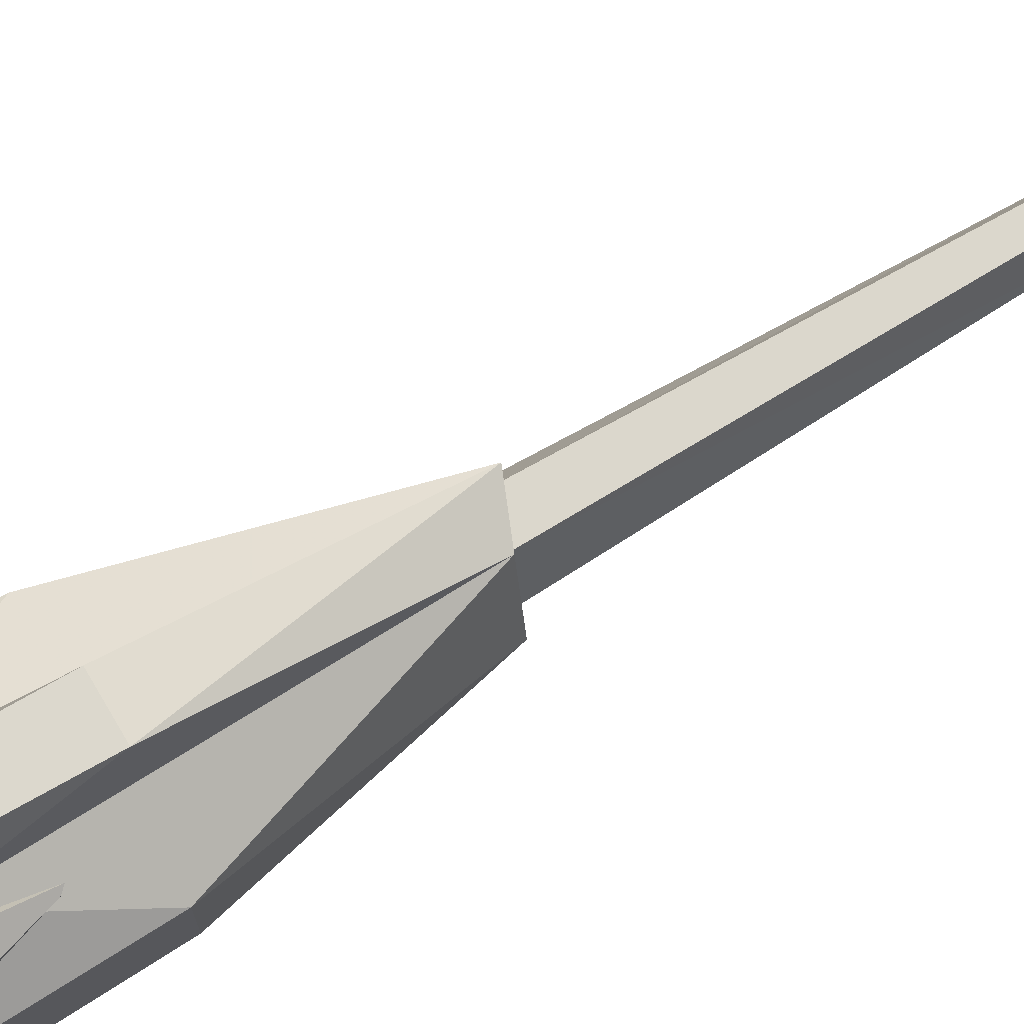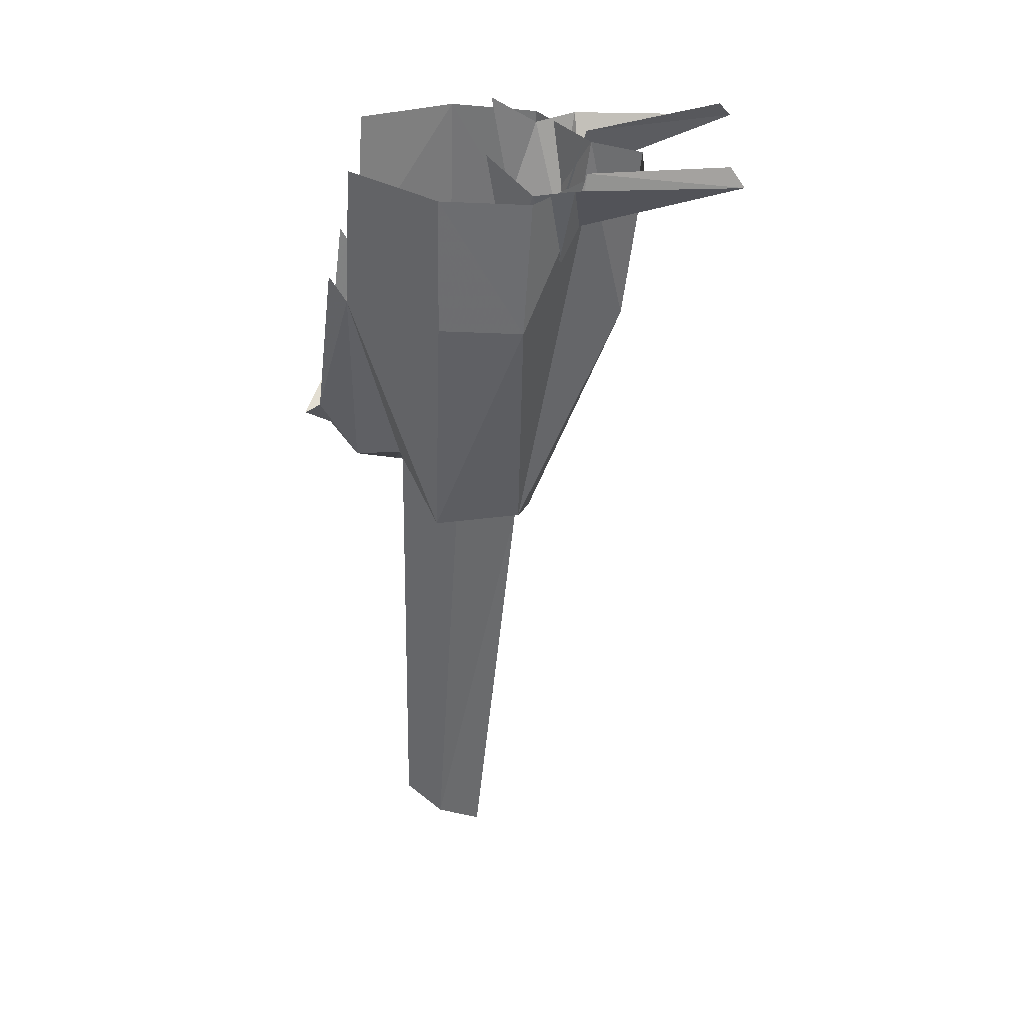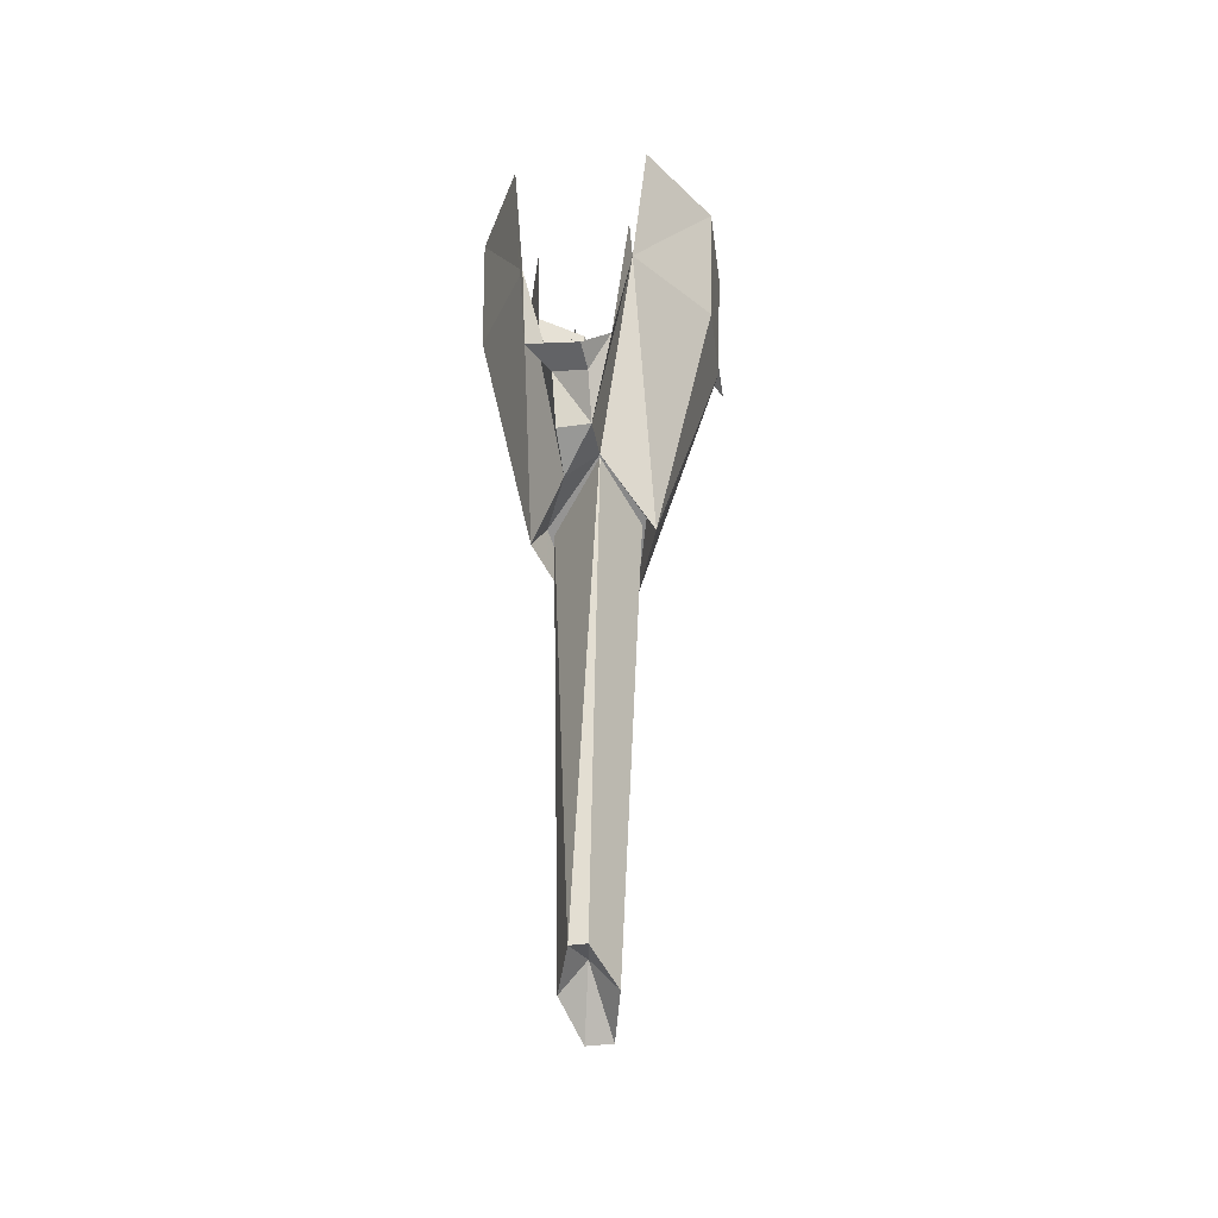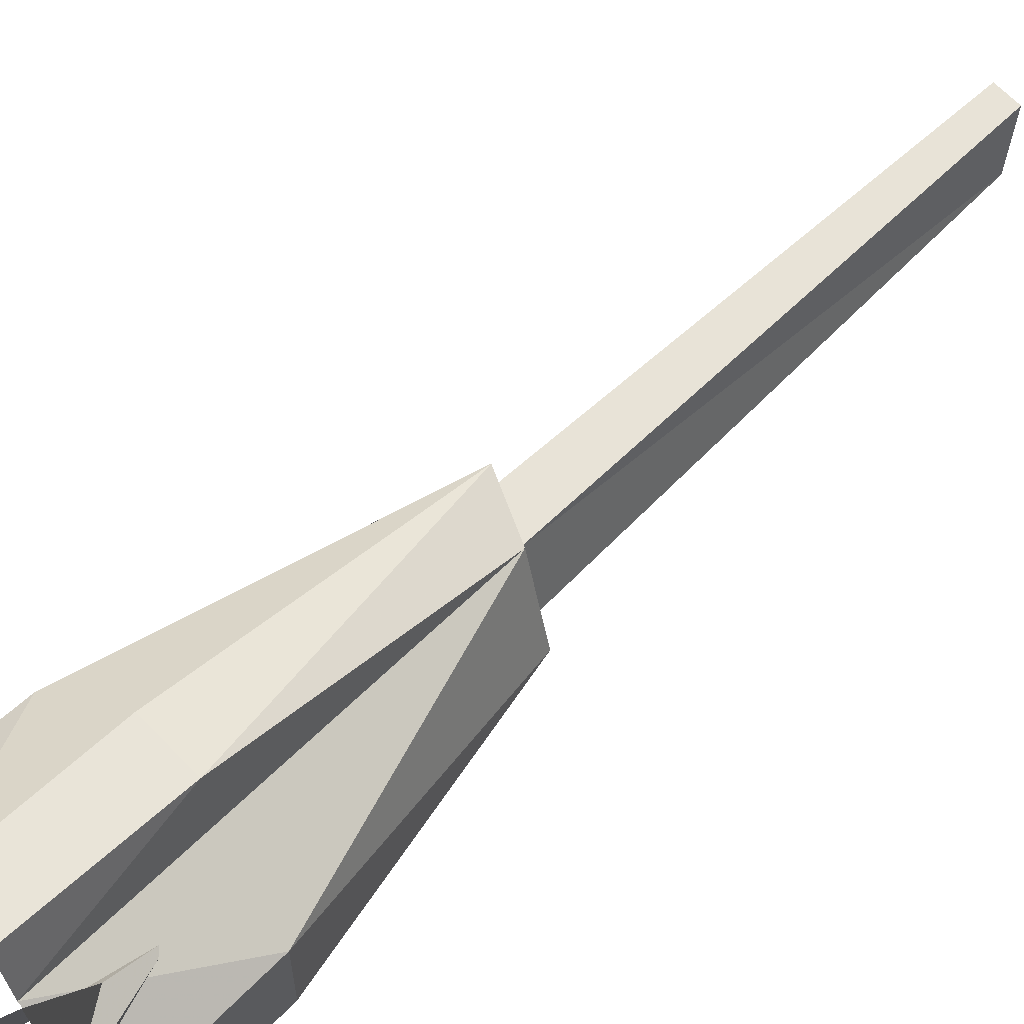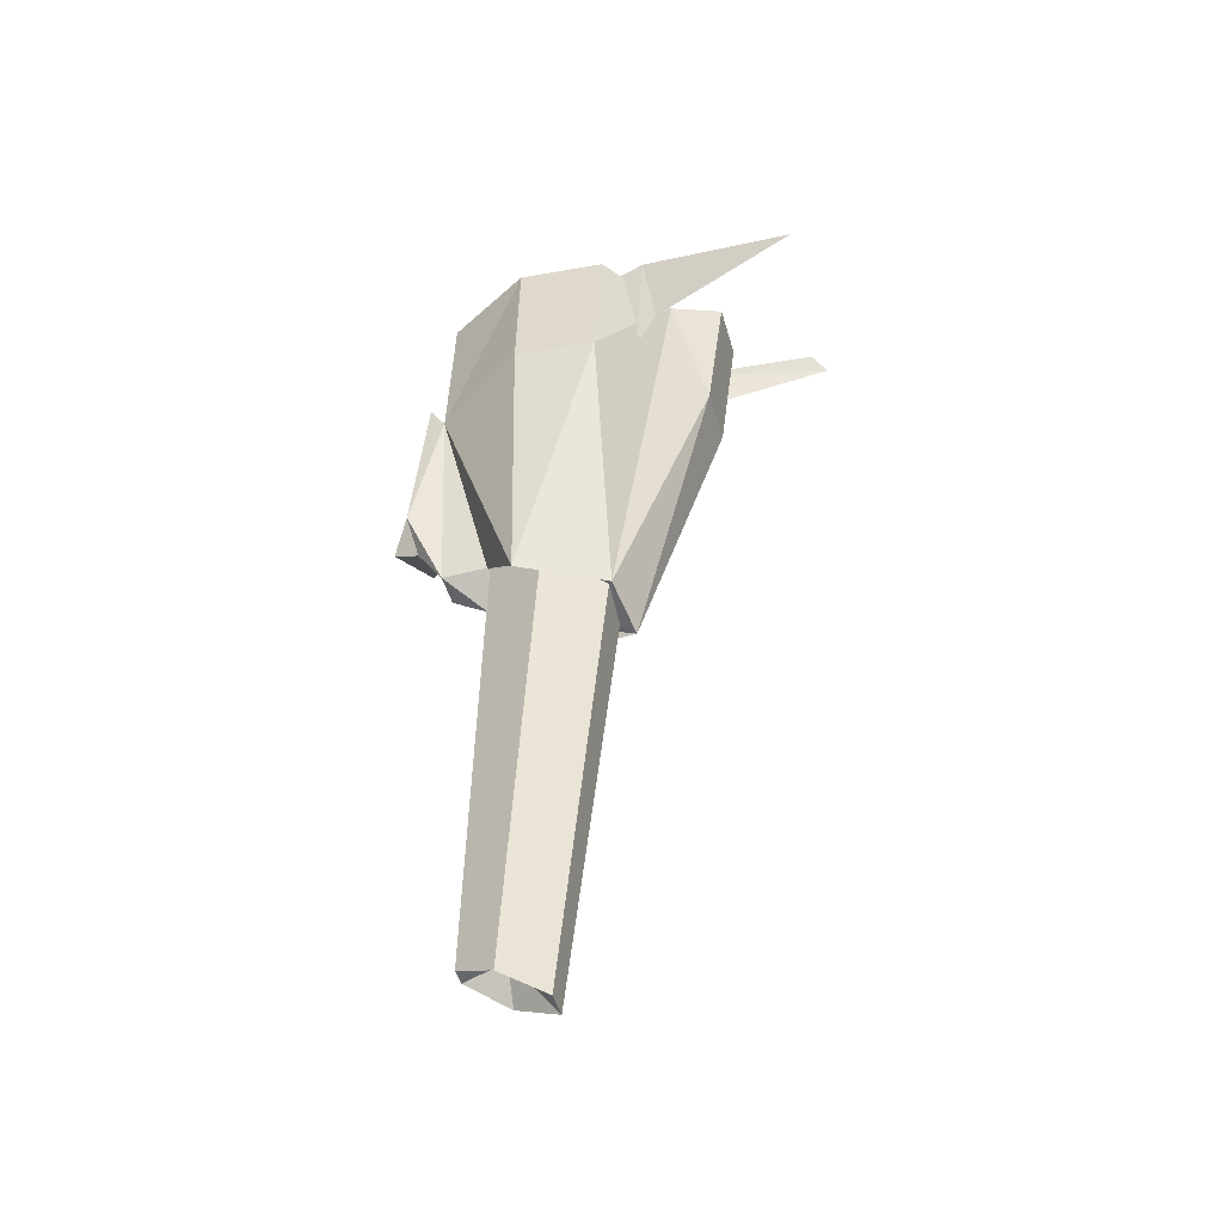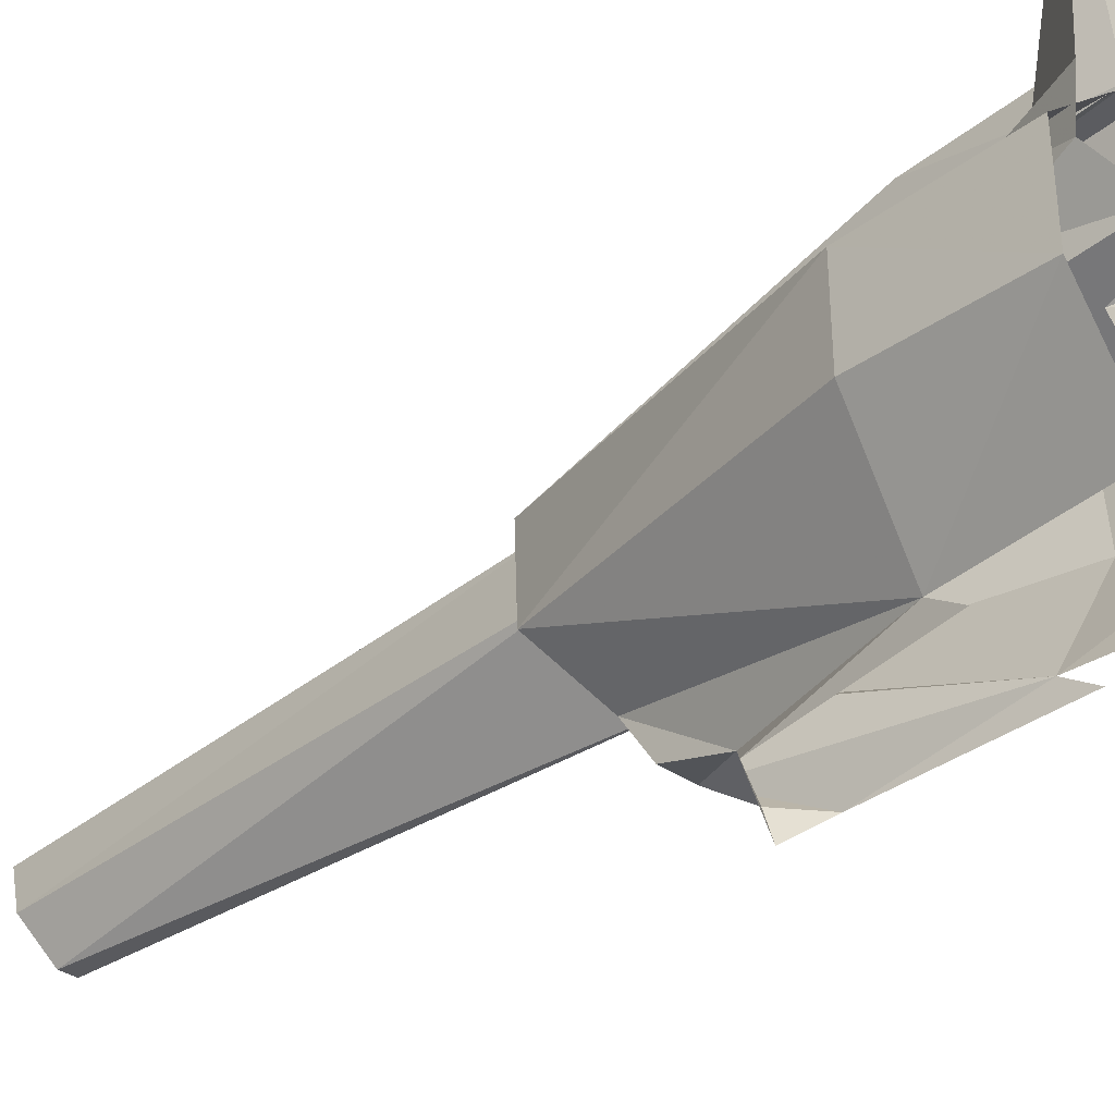
<metadata>
{"format":"obj","ext":"obj","renderer":"f3d","projection":"perspective","resolution":1024,"background":"white","views":[{"elev":76.8,"azim":-121.0,"up":"+Z"},{"elev":34.6,"azim":-88.5,"up":"+Y"},{"elev":-35.2,"azim":-169.1,"up":"+Y"},{"elev":66.8,"azim":-134.4,"up":"+Z"},{"elev":-49.4,"azim":-73.9,"up":"+Y"},{"elev":-30.9,"azim":133.2,"up":"+Z"}]}
</metadata>
<code>
g meg006_sr_skin
v -0.1767 0.7518 -1.502
v -0.08048 0.542 -1.65
v -0.1002 0.7617 -1.635
v -0.1718 0.5445 -1.506
v -0.1644 0.5371 -1.383
v -0.1693 0.7444 -1.371
v -0.0632 0.7394 -1.287
v -0.08788 0.1446 -1.524
v -0.02125 0.2384 -1.585
v -0.03605 0.1274 -1.393
v 0.04046 0.09529 -1.378
v -0.07061 0.1866 -1.499
v -0.04099 0.5099 -1.237
v -0.03852 0.7345 -1.21
v 0.04046 0.7345 -1.21
v 0.04046 0.5099 -1.237
v 0.06514 0.7394 -1.287
v 0.1663 0.5371 -1.383
v 0.1713 0.7444 -1.371
v 0.1787 0.7518 -1.502
v 0.08735 0.1446 -1.524
v 0.1737 0.5445 -1.506
v 0.07995 0.542 -1.65
v 0.09969 0.7617 -1.635
v 0.07007 0.1866 -1.499
v 0.02565 0.1965 -1.598
v -0.02371 0.236 -1.655
v -0.06073 0.3495 -1.704
v -0.08048 0.584 -1.674
v -0.02618 0.2977 -1.694
v -0.02371 0.3125 -1.734
v 0.0602 0.3495 -1.704
v 0.08241 0.584 -1.674
v 0.02812 0.3199 -1.674
v 0.02565 0.236 -1.655
v 0.1342 0.7567 -1.075
v 0.07748 0.7518 -1.294
v 0.117 0.7814 -1.094
v 0.09475 0.6777 -1.304
v 0.1441 0.7543 -1.312
v 0.09722 0.6037 -1.336
v 0.1342 0.7419 -1.371
v 0.1096 0.6259 -1.41
v 0.1071 0.7913 -1.437
v -0.07801 0.7518 -1.294
v -0.1323 0.7567 -1.075
v -0.1175 0.7814 -1.094
v -0.09529 0.6777 -1.304
v -0.1446 0.7543 -1.312
v -0.09775 0.6037 -1.336
v -0.1348 0.7419 -1.371
v -0.1101 0.6259 -1.41
v -0.1076 0.7913 -1.437
v -0.03112 0.1323 -1.398
v -0.03852 -0.539 -1.536
v -0.0632 0.1965 -1.489
v -0.01878 -0.576 -1.469
v 0.03058 0.1323 -1.398
v -0.01137 -0.5045 -1.595
v -0.02125 0.2656 -1.581
v 0.0009675 -0.4946 -1.534
v 0.01331 -0.5045 -1.595
v 0.06267 0.1965 -1.489
v 0.03799 -0.539 -1.536
v 0.01824 -0.576 -1.469
g meg006_sr_skin_0
f 3 2 1
f 4 1 2
f 5 1 4
f 1 5 6
f 6 5 7
f 4 8 5
f 4 2 8
f 2 9 8
f 5 10 7
f 5 8 10
f 11 10 9
f 12 8 9
f 10 8 12
f 12 9 10
f 7 10 13
f 10 11 13
f 13 14 7
f 14 13 15
f 16 15 13
f 16 13 11
f 16 17 15
f 17 16 11
f 11 18 17
f 19 17 18
f 20 19 18
f 21 18 11
f 18 22 20
f 21 22 18
f 22 23 20
f 23 22 21
f 24 20 23
f 21 11 25
f 9 25 11
f 25 26 21
f 9 26 25
f 26 23 21
f 9 27 26
f 9 2 27
f 28 27 2
f 29 28 2
f 27 28 30
f 30 28 31
f 30 31 32
f 33 23 32
f 30 32 34
f 34 32 23
f 26 34 23
f 30 34 27
f 35 34 26
f 35 26 27
f 35 27 34
f 38 37 36
f 39 36 37
f 40 36 39
f 41 39 37
f 41 40 39
f 40 41 42
f 43 42 41
f 43 44 42
f 47 46 45
f 48 45 46
f 49 48 46
f 50 45 48
f 49 50 48
f 49 51 50
f 52 50 51
f 53 52 51
f 56 55 54
f 57 54 55
f 54 57 58
f 55 56 59
f 60 59 56
f 55 61 57
f 59 61 55
f 62 59 60
f 61 59 62
f 60 63 62
f 64 62 63
f 63 58 64
f 61 62 64
f 65 58 57
f 65 64 58
f 61 64 65
f 57 61 65

</code>
